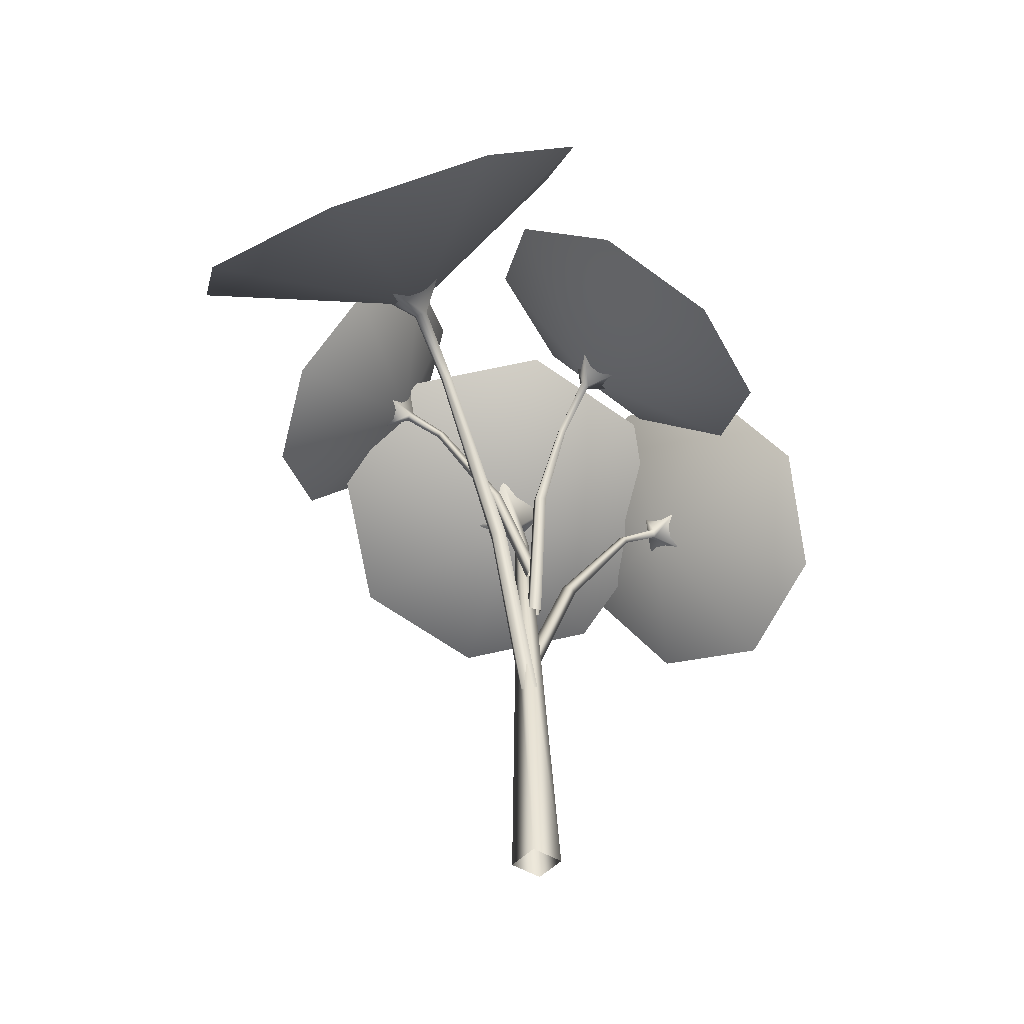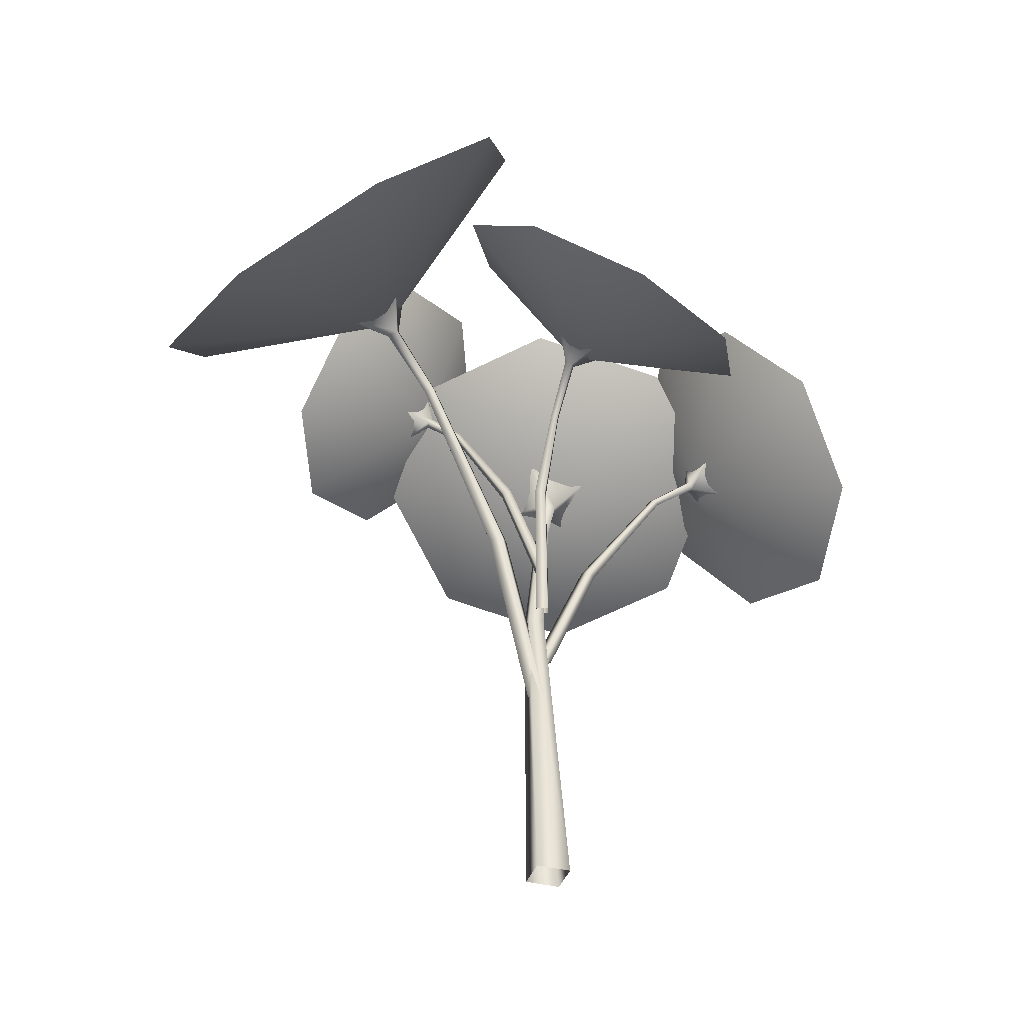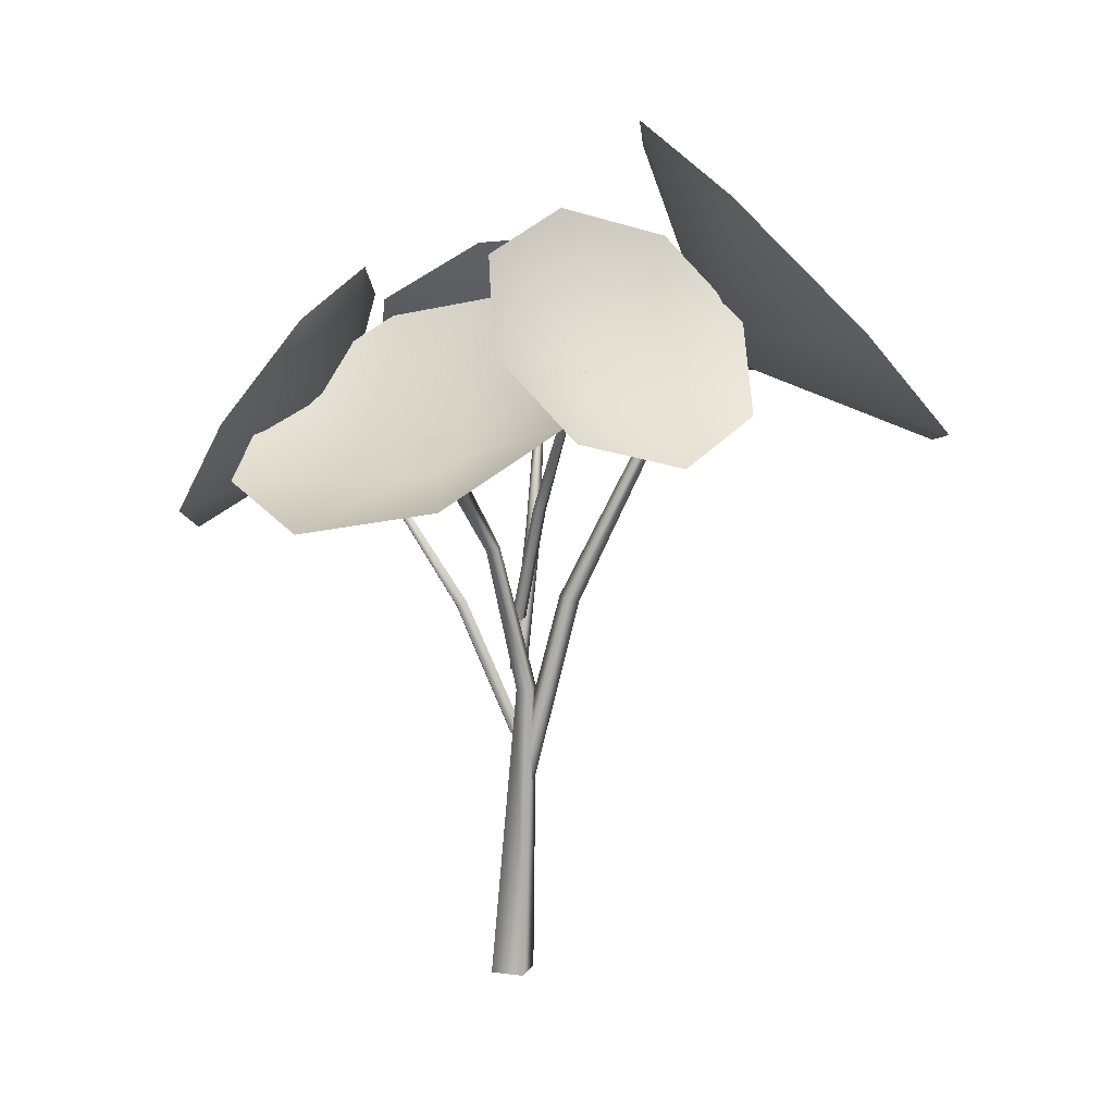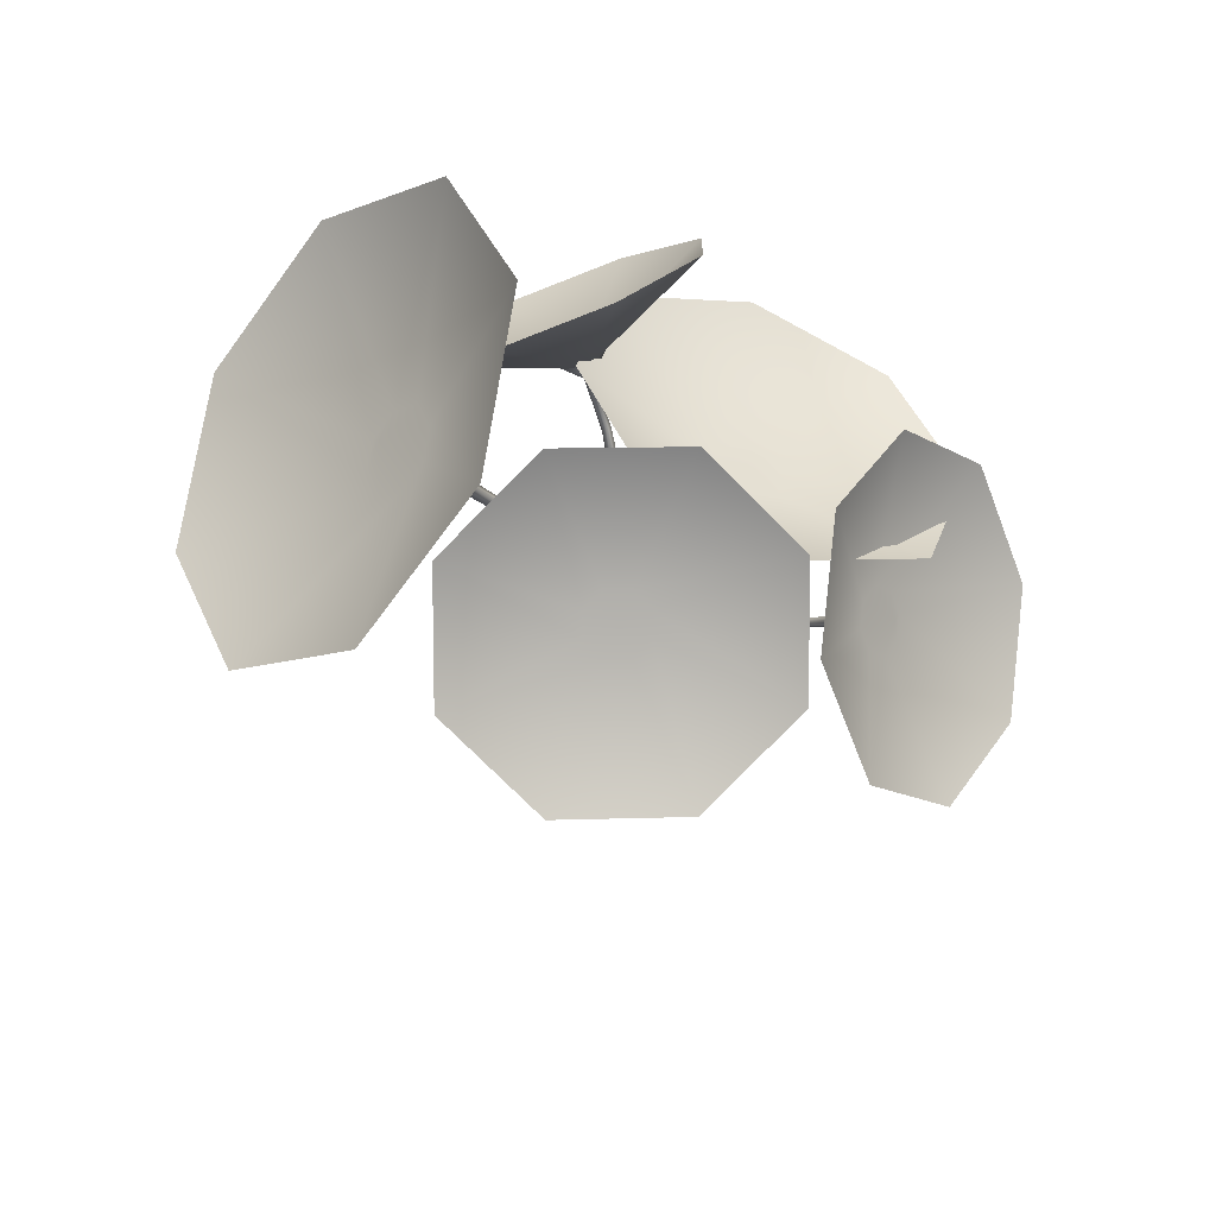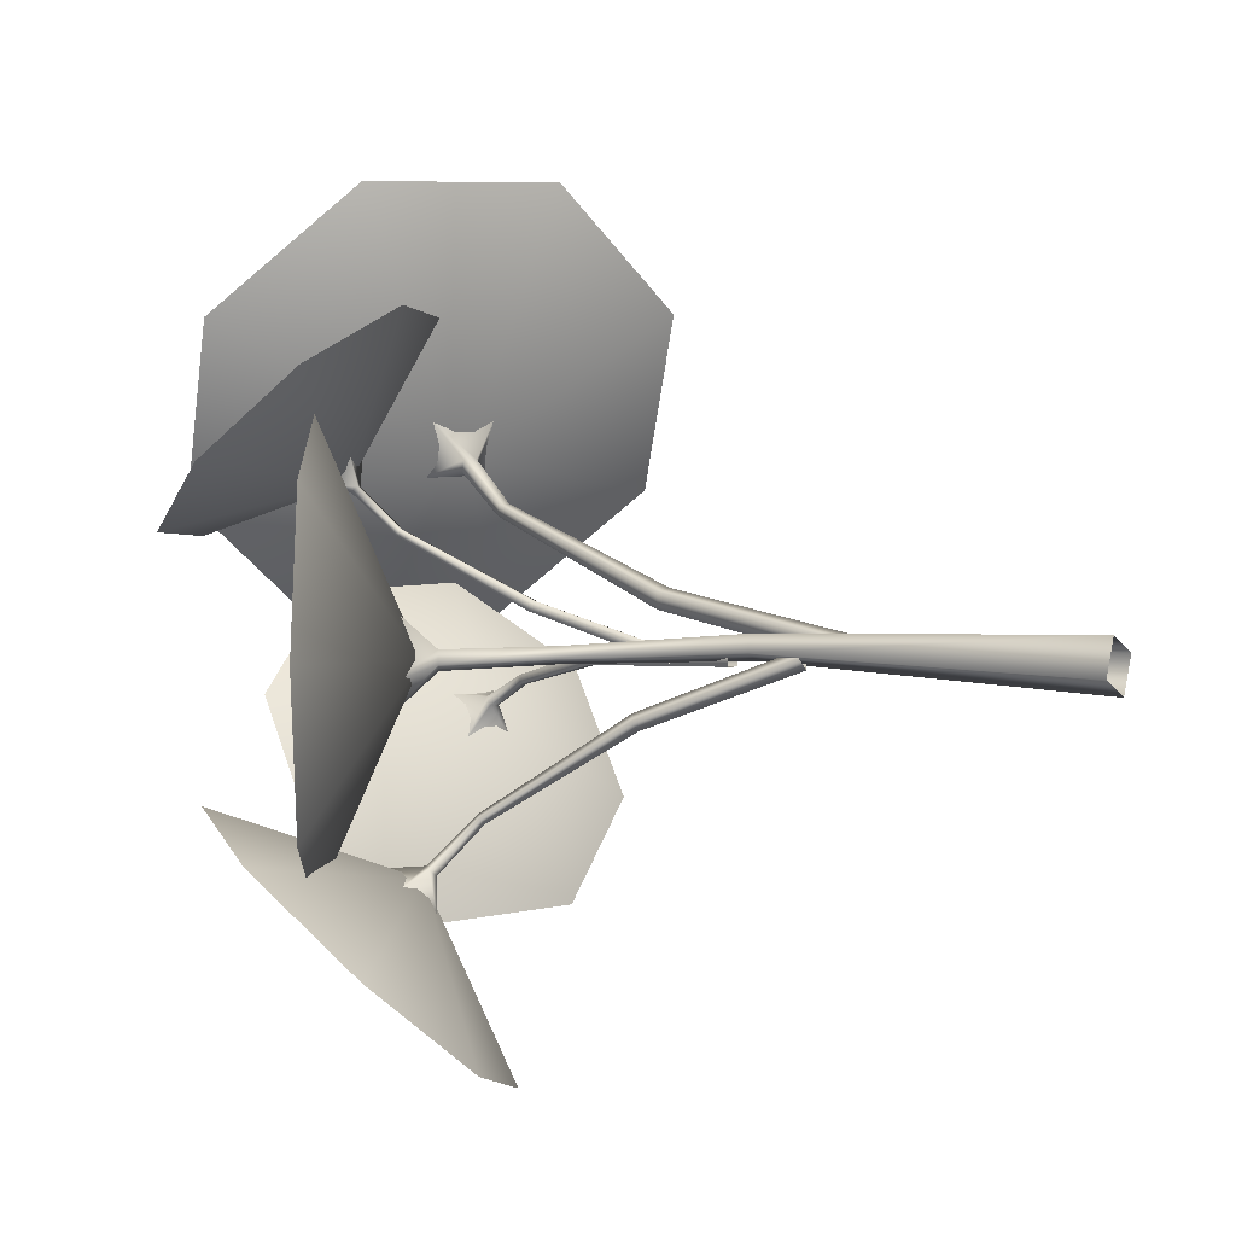
<metadata>
{"format":"obj","ext":"obj","renderer":"f3d","projection":"perspective","resolution":1024,"background":"white","views":[{"elev":-43.3,"azim":75.3,"up":"+Y"},{"elev":-38.1,"azim":94.5,"up":"+Y"},{"elev":11.3,"azim":-50.2,"up":"+Y"},{"elev":62.6,"azim":135.8,"up":"+Y"},{"elev":0.2,"azim":-58.4,"up":"+Z"}]}
</metadata>
<code>
g febg_christmas_001_flower_05
v -0.1459 1.007 -0.02697
v -0.1806 0.9855 -0.1254
v -0.1686 0.9226 -0.07041
v -0.1614 0.927 -0.04977
v -0.2297 0.9553 0.01382
v -0.08137 0.7891 -0.06113
v -0.1789 0.9162 -0.04122
v -0.2645 0.9339 -0.08466
v -0.07445 0.7907 -0.044
v -0.1862 0.9117 -0.06186
v -0.1806 0.9855 -0.1254
v -0.1686 0.9226 -0.07041
v -0.091 0.7863 -0.0369
v -0.09792 0.7847 -0.05404
v -0.08137 0.7891 -0.06113
v -0.005035 0.5305 -0.05557
v 0.00555 0.5298 -0.03002
v -0.005035 0.5305 -0.05557
v -0.01296 0.01342 -0.09597
v 0.009633 0.0133 -0.04144
v -0.02001 0.5295 -0.01944
v -0.0449 0.01326 -0.01885
v -0.03059 0.5302 -0.04498
v -0.06749 0.01337 -0.07338
v -0.01296 0.01342 -0.09597
v 0.1747 1.188 0.2019
v 0.143 1.152 0.2855
v 0.1572 1.105 0.2271
v 0.1639 1.113 0.2096
v 0.2504 1.128 0.2054
v 0.09877 1.004 0.1582
v 0.1798 1.1 0.2103
v 0.2187 1.093 0.289
v 0.1034 1.009 0.1427
v 0.1731 1.093 0.2279
v 0.143 1.152 0.2855
v 0.1572 1.105 0.2271
v 0.1185 1.002 0.1453
v 0.1139 0.9977 0.1607
v 0.09877 1.004 0.1582
v 0.01312 0.6932 0.0352
v 0.0195 0.6973 0.01141
v 0.01312 0.6932 0.0352
v -0.03163 0.3698 -0.03242
v -0.02444 0.3748 -0.05895
v 0.04337 0.6925 0.01698
v 0.002292 0.3696 -0.05269
v 0.03699 0.6884 0.04077
v -0.0049 0.3646 -0.02615
v -0.03163 0.3698 -0.03242
v 0.1158 1.098 -0.1096
v 0.1818 1.071 -0.1051
v 0.137 1.036 -0.1116
v 0.1232 1.042 -0.1126
v 0.1057 1.064 -0.1719
v 0.08309 0.9494 -0.07998
v 0.1211 1.035 -0.1256
v 0.1717 1.036 -0.1673
v 0.07111 0.9529 -0.08021
v 0.1349 1.029 -0.1247
v 0.1818 1.071 -0.1051
v 0.137 1.036 -0.1116
v 0.07046 0.9498 -0.09229
v 0.08244 0.9463 -0.09206
v 0.08309 0.9494 -0.07998
v 0.03629 0.8043 -0.04508
v 0.01795 0.8074 -0.04523
v 0.03629 0.8043 -0.04508
v -0.005546 0.5595 -0.04263
v -0.02601 0.5633 -0.04281
v 0.01803 0.807 -0.06383
v -0.0259 0.563 -0.06362
v 0.03636 0.8038 -0.06368
v -0.005437 0.5591 -0.06345
v -0.005546 0.5595 -0.04263
v -0.1737 1.006 -0.3351
v -0.1218 0.9843 -0.3773
v -0.1434 0.9492 -0.3399
v -0.1542 0.9536 -0.3311
v -0.2132 0.9517 -0.3565
v -0.1145 0.887 -0.2688
v -0.1625 0.9423 -0.3355
v -0.1613 0.9304 -0.3986
v -0.1231 0.8897 -0.2605
v -0.1516 0.9379 -0.3444
v -0.1218 0.9843 -0.3773
v -0.1434 0.9492 -0.3399
v -0.131 0.8825 -0.2664
v -0.1225 0.8799 -0.2747
v -0.1145 0.887 -0.2688
v -0.05754 0.6794 -0.1379
v -0.06981 0.6816 -0.1246
v -0.05754 0.6794 -0.1379
v -0.007406 0.4564 -0.05505
v -0.0212 0.4591 -0.04029
v -0.0827 0.6745 -0.1353
v -0.03564 0.4513 -0.05233
v -0.07043 0.6723 -0.1486
v -0.02185 0.4485 -0.06709
v -0.007406 0.4564 -0.05505
v -0.09251 1.158 0.1816
v -0.1502 1.137 0.1819
v -0.1137 1.107 0.1718
v -0.1016 1.111 0.1717
v -0.07671 1.114 0.222
v -0.0907 1.048 0.113
v -0.09827 1.102 0.1802
v -0.1344 1.094 0.2223
v -0.0804 1.051 0.112
v -0.1104 1.098 0.1803
v -0.1502 1.137 0.1819
v -0.1137 1.107 0.1718
v -0.07822 1.045 0.1209
v -0.08852 1.043 0.1219
v -0.0907 1.048 0.113
v -0.04816 0.8586 0.009086
v -0.03255 0.8609 0.00701
v -0.04816 0.8586 0.009086
v -0.02783 0.658 -0.05785
v -0.01039 0.6608 -0.06009
v -0.02985 0.856 0.02191
v -0.007372 0.6554 -0.04339
v -0.04546 0.8537 0.02398
v -0.02481 0.6526 -0.04115
v -0.02783 0.658 -0.05785
v 0.05957 1.325 0.2032
v -0.1088 1.112 0.1857
v 0.1087 1.19 0.3287
v -0.102 1.374 0.1153
v 0.01654 1.049 0.4183
v -0.2814 1.31 0.1165
v -0.1628 0.985 0.4194
v -0.3735 1.169 0.206
v -0.3244 1.035 0.3315
v -0.3374 1.188 -0.249
v -0.1584 0.954 -0.3486
v -0.4603 1.02 -0.3154
v -0.1365 1.259 -0.2947
v -0.4331 0.855 -0.455
v 0.02469 1.193 -0.4258
v -0.2719 0.7887 -0.5861
v 0.05183 1.028 -0.5654
v -0.07103 0.8603 -0.6318
v -0.05089 1.305 -0.1089
v 0.1345 1.047 -0.126
v -0.08218 1.199 -0.3022
v 0.1162 1.319 0.03777
v 0.04063 1.063 -0.429
v 0.3211 1.233 0.05185
v 0.2456 0.9765 -0.4149
v 0.444 1.097 -0.0749
v 0.4127 0.9907 -0.2682
v 0.2692 1.461 -0.006229
v 0.179 1.117 0.2287
v 0.5045 1.276 0.004595
v 0.03322 1.513 0.1698
v 0.6012 1.068 0.196
v -0.06529 1.402 0.4296
v 0.5027 0.9574 0.4558
v 0.0314 1.194 0.621
v 0.2667 1.01 0.6318
v -0.07581 1.171 0.1739
v -0.1974 0.9293 -0.0563
v -0.2719 1.05 0.2693
v 0.0054 1.221 -0.0563
v -0.4679 0.9296 0.1739
v -0.07581 1.171 -0.2865
v -0.5491 0.8796 -0.0563
v -0.2719 1.05 -0.3819
v -0.4679 0.9296 -0.2865
v -0.102 1.374 0.1153
v -0.1109 1.171 0.1841
v -0.1447 1.159 0.1843
v -0.1218 1.149 0.2307
v -0.2814 1.31 0.1165
v 0.05957 1.325 0.2032
v -0.1621 1.133 0.2012
v -0.3735 1.169 0.206
v -0.08042 1.162 0.2007
v 0.1087 1.19 0.3287
v -0.1528 1.107 0.2249
v -0.3244 1.035 0.3315
v -0.07117 1.137 0.2244
v 0.01654 1.049 0.4183
v -0.1224 1.098 0.2415
v -0.1628 0.985 0.4194
v -0.08854 1.11 0.2413
v -0.1365 1.259 -0.2947
v -0.1608 1.022 -0.3516
v -0.1304 1.009 -0.3763
v -0.1837 0.9927 -0.3992
v 0.02469 1.193 -0.4258
v -0.3374 1.188 -0.249
v -0.1253 0.978 -0.4026
v 0.05183 1.028 -0.5654
v -0.1987 1.008 -0.343
v -0.4603 1.02 -0.3154
v -0.1485 0.9464 -0.4152
v -0.07103 0.8603 -0.6318
v -0.2219 0.9766 -0.3555
v -0.4331 0.855 -0.455
v -0.1864 0.9329 -0.4065
v -0.2719 0.7887 -0.5861
v -0.2168 0.9454 -0.3818
v 0.1162 1.319 0.03777
v 0.1377 1.113 -0.1041
v 0.1764 1.097 -0.1015
v 0.1601 1.103 -0.1605
v 0.3211 1.233 0.05185
v -0.05089 1.305 -0.1089
v 0.1995 1.071 -0.1254
v 0.444 1.097 -0.0749
v 0.1062 1.11 -0.1318
v -0.08218 1.199 -0.3022
v 0.1936 1.051 -0.1618
v 0.4127 0.9907 -0.2682
v 0.1003 1.09 -0.1682
v 0.04063 1.063 -0.429
v 0.1621 1.048 -0.1895
v 0.2456 0.9765 -0.4149
v 0.1235 1.065 -0.1921
v 0.03322 1.513 0.1698
v 0.1643 1.208 0.2297
v 0.1457 1.187 0.2786
v 0.2281 1.182 0.2751
v -0.06529 1.402 0.4296
v 0.2692 1.461 -0.006229
v 0.1639 1.148 0.3147
v 0.0314 1.194 0.621
v 0.2088 1.198 0.1965
v 0.5045 1.276 0.004595
v 0.2083 1.113 0.3168
v 0.2667 1.01 0.6318
v 0.2531 1.164 0.1985
v 0.6012 1.068 0.196
v 0.2528 1.104 0.2836
v 0.5027 0.9574 0.4558
v 0.2714 1.124 0.2346
v 0.0054 1.221 -0.0563
v -0.1699 1.002 -0.0563
v -0.1852 0.9923 -0.0997
v -0.2385 0.9961 -0.0563
v -0.07581 1.171 -0.2865
v -0.07581 1.171 0.1739
v -0.2222 0.9695 -0.1177
v -0.2719 1.05 -0.3819
v -0.1852 0.9923 -0.01289
v -0.2719 1.05 0.2693
v -0.2591 0.9467 -0.0997
v -0.4679 0.9296 -0.2865
v -0.2222 0.9695 0.00509
v -0.4679 0.9296 0.1739
v -0.2744 0.9373 -0.0563
v -0.5491 0.8796 -0.0563
v -0.2591 0.9467 -0.01289
g febg_christmas_001_flower_05_0
f 3 2 1
f 4 3 1
f 4 1 5
f 6 3 4
f 7 4 5
f 7 5 8
f 9 6 4
f 9 4 7
f 10 7 8
f 10 8 11
f 12 10 11
f 13 7 10
f 13 9 7
f 14 10 12
f 14 13 10
f 15 14 12
f 15 16 14
f 9 17 6
f 17 18 6
f 19 18 17
f 20 19 17
f 13 21 9
f 21 17 9
f 20 17 21
f 21 13 14
f 22 20 21
f 23 21 14
f 22 21 23
f 16 23 14
f 24 22 23
f 24 23 16
f 25 24 16
f 28 27 26
f 29 28 26
f 29 26 30
f 31 28 29
f 32 29 30
f 32 30 33
f 34 31 29
f 34 29 32
f 35 32 33
f 35 33 36
f 37 35 36
f 38 32 35
f 38 34 32
f 39 35 37
f 39 38 35
f 40 39 37
f 40 41 39
f 34 42 31
f 42 43 31
f 44 43 42
f 45 44 42
f 38 46 34
f 46 42 34
f 45 42 46
f 46 38 39
f 47 45 46
f 48 46 39
f 47 46 48
f 41 48 39
f 49 47 48
f 49 48 41
f 50 49 41
f 53 52 51
f 54 53 51
f 54 51 55
f 56 53 54
f 57 54 55
f 57 55 58
f 59 56 54
f 59 54 57
f 60 57 58
f 60 58 61
f 62 60 61
f 63 57 60
f 63 59 57
f 64 60 62
f 64 63 60
f 65 64 62
f 65 66 64
f 59 67 56
f 67 68 56
f 69 68 67
f 70 69 67
f 63 71 59
f 71 67 59
f 70 67 71
f 71 63 64
f 72 70 71
f 73 71 64
f 72 71 73
f 66 73 64
f 74 72 73
f 74 73 66
f 75 74 66
f 78 77 76
f 79 78 76
f 79 76 80
f 81 78 79
f 82 79 80
f 82 80 83
f 84 81 79
f 84 79 82
f 85 82 83
f 85 83 86
f 87 85 86
f 88 82 85
f 88 84 82
f 89 85 87
f 89 88 85
f 90 89 87
f 90 91 89
f 84 92 81
f 92 93 81
f 94 93 92
f 95 94 92
f 88 96 84
f 96 92 84
f 95 92 96
f 96 88 89
f 97 95 96
f 98 96 89
f 97 96 98
f 91 98 89
f 99 97 98
f 99 98 91
f 100 99 91
f 103 102 101
f 104 103 101
f 104 101 105
f 106 103 104
f 107 104 105
f 107 105 108
f 109 106 104
f 109 104 107
f 110 107 108
f 110 108 111
f 112 110 111
f 113 107 110
f 113 109 107
f 114 110 112
f 114 113 110
f 115 114 112
f 115 116 114
f 109 117 106
f 117 118 106
f 119 118 117
f 120 119 117
f 113 121 109
f 121 117 109
f 120 117 121
f 121 113 114
f 122 120 121
f 123 121 114
f 122 121 123
f 116 123 114
f 124 122 123
f 124 123 116
f 125 124 116
f 128 127 126
f 126 127 129
f 130 127 128
f 129 127 131
f 132 127 130
f 131 127 133
f 134 127 132
f 133 127 134
f 137 136 135
f 135 136 138
f 139 136 137
f 138 136 140
f 141 136 139
f 140 136 142
f 143 136 141
f 142 136 143
f 146 145 144
f 144 145 147
f 148 145 146
f 147 145 149
f 150 145 148
f 149 145 151
f 152 145 150
f 151 145 152
f 155 154 153
f 153 154 156
f 157 154 155
f 156 154 158
f 159 154 157
f 158 154 160
f 161 154 159
f 160 154 161
f 164 163 162
f 162 163 165
f 166 163 164
f 165 163 167
f 168 163 166
f 167 163 169
f 170 163 168
f 169 163 170
f 173 172 171
f 173 174 172
f 175 173 171
f 171 172 176
f 177 173 175
f 177 174 173
f 178 177 175
f 172 179 176
f 172 174 179
f 176 179 180
f 181 177 178
f 181 174 177
f 182 181 178
f 179 183 180
f 179 174 183
f 180 183 184
f 185 181 182
f 185 174 181
f 186 185 182
f 184 187 186
f 183 187 184
f 183 174 187
f 187 174 185
f 187 185 186
f 190 189 188
f 190 191 189
f 192 190 188
f 188 189 193
f 194 190 192
f 194 191 190
f 195 194 192
f 189 196 193
f 189 191 196
f 193 196 197
f 198 194 195
f 198 191 194
f 199 198 195
f 196 200 197
f 196 191 200
f 197 200 201
f 202 198 199
f 202 191 198
f 203 202 199
f 201 204 203
f 200 204 201
f 200 191 204
f 204 191 202
f 204 202 203
f 207 206 205
f 207 208 206
f 209 207 205
f 205 206 210
f 211 207 209
f 211 208 207
f 212 211 209
f 206 213 210
f 206 208 213
f 210 213 214
f 215 211 212
f 215 208 211
f 216 215 212
f 213 217 214
f 213 208 217
f 214 217 218
f 219 215 216
f 219 208 215
f 220 219 216
f 218 221 220
f 217 221 218
f 217 208 221
f 221 208 219
f 221 219 220
f 224 223 222
f 224 225 223
f 226 224 222
f 222 223 227
f 228 224 226
f 228 225 224
f 229 228 226
f 223 230 227
f 223 225 230
f 227 230 231
f 232 228 229
f 232 225 228
f 233 232 229
f 230 234 231
f 230 225 234
f 231 234 235
f 236 232 233
f 236 225 232
f 237 236 233
f 235 238 237
f 234 238 235
f 234 225 238
f 238 225 236
f 238 236 237
f 241 240 239
f 241 242 240
f 243 241 239
f 239 240 244
f 245 241 243
f 245 242 241
f 246 245 243
f 240 247 244
f 240 242 247
f 244 247 248
f 249 245 246
f 249 242 245
f 250 249 246
f 247 251 248
f 247 242 251
f 248 251 252
f 253 249 250
f 253 242 249
f 254 253 250
f 252 255 254
f 251 255 252
f 251 242 255
f 255 242 253
f 255 253 254

</code>
